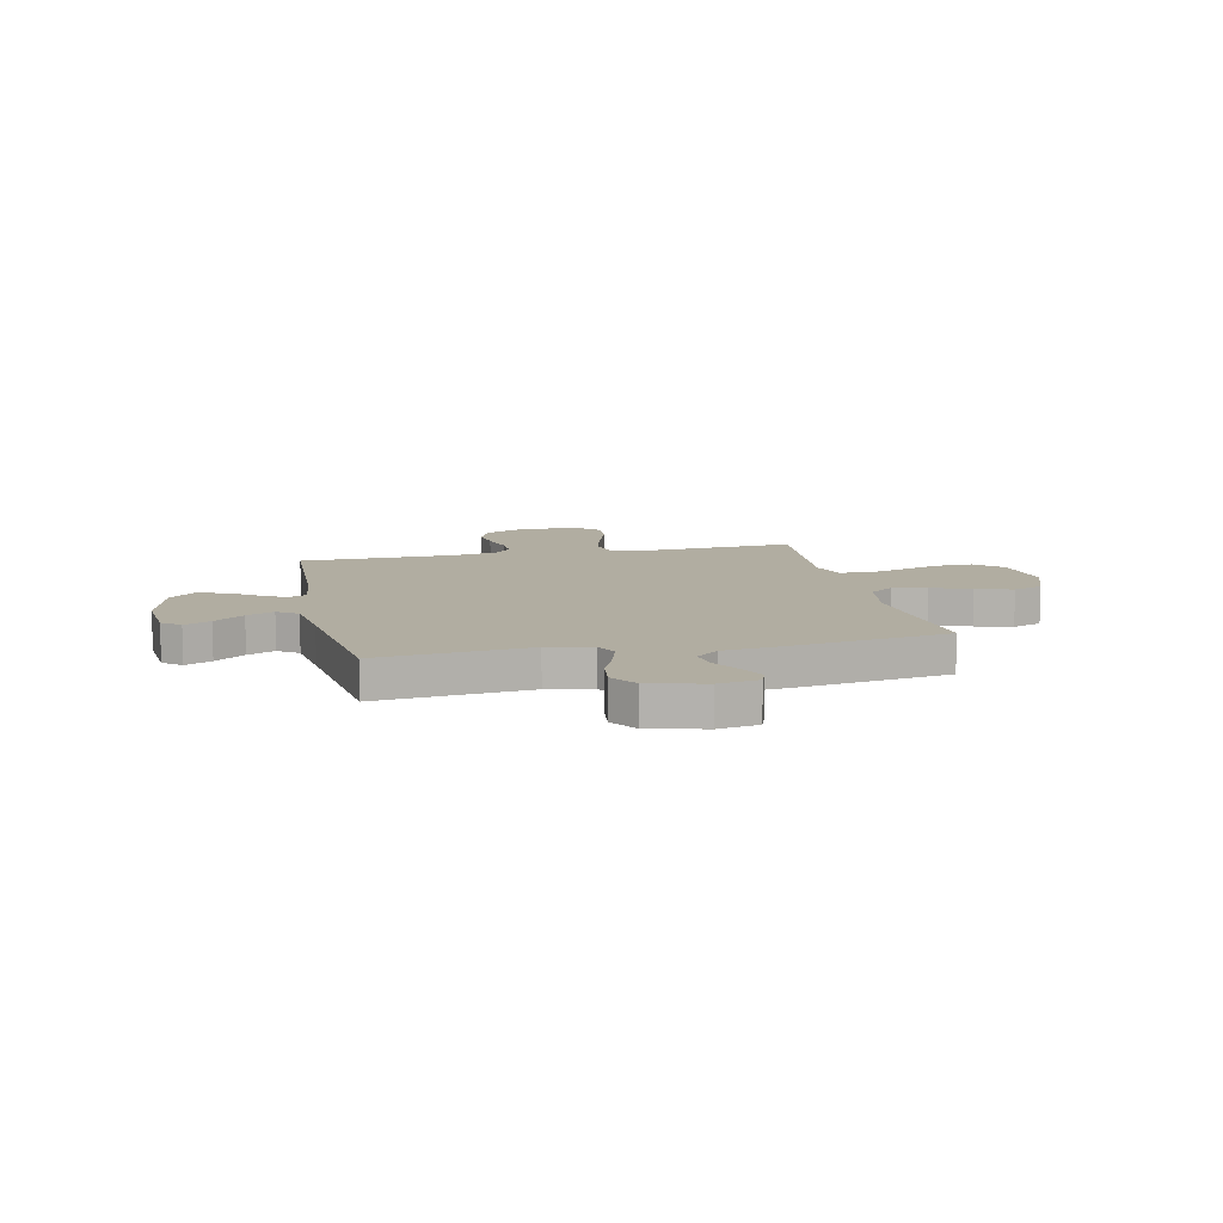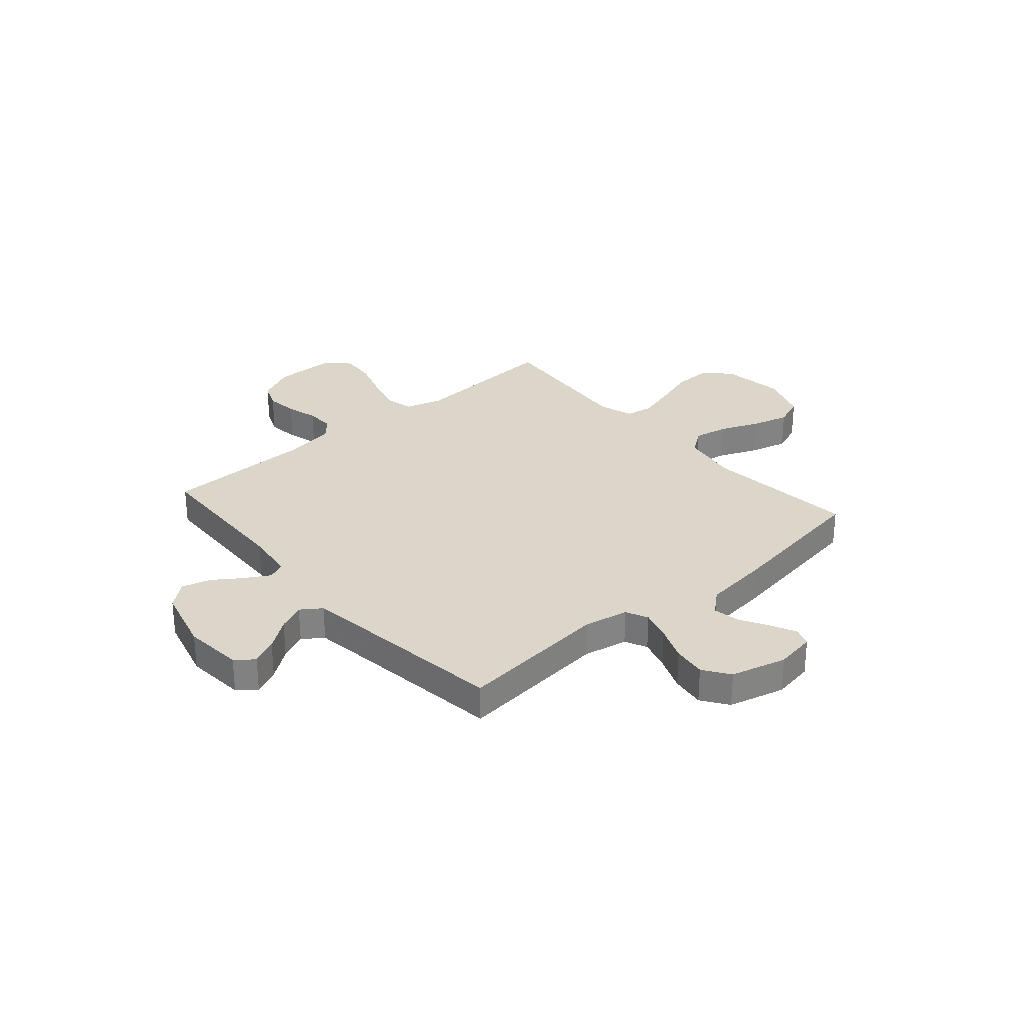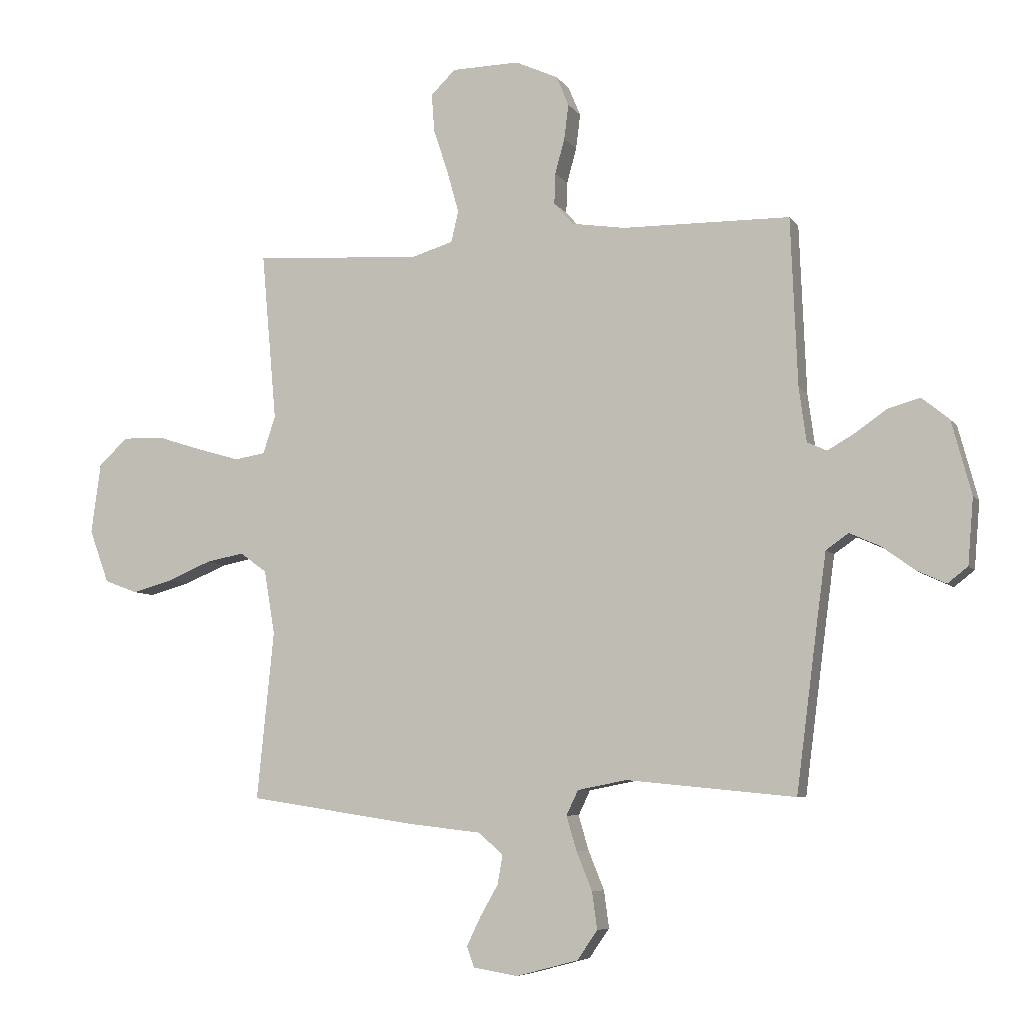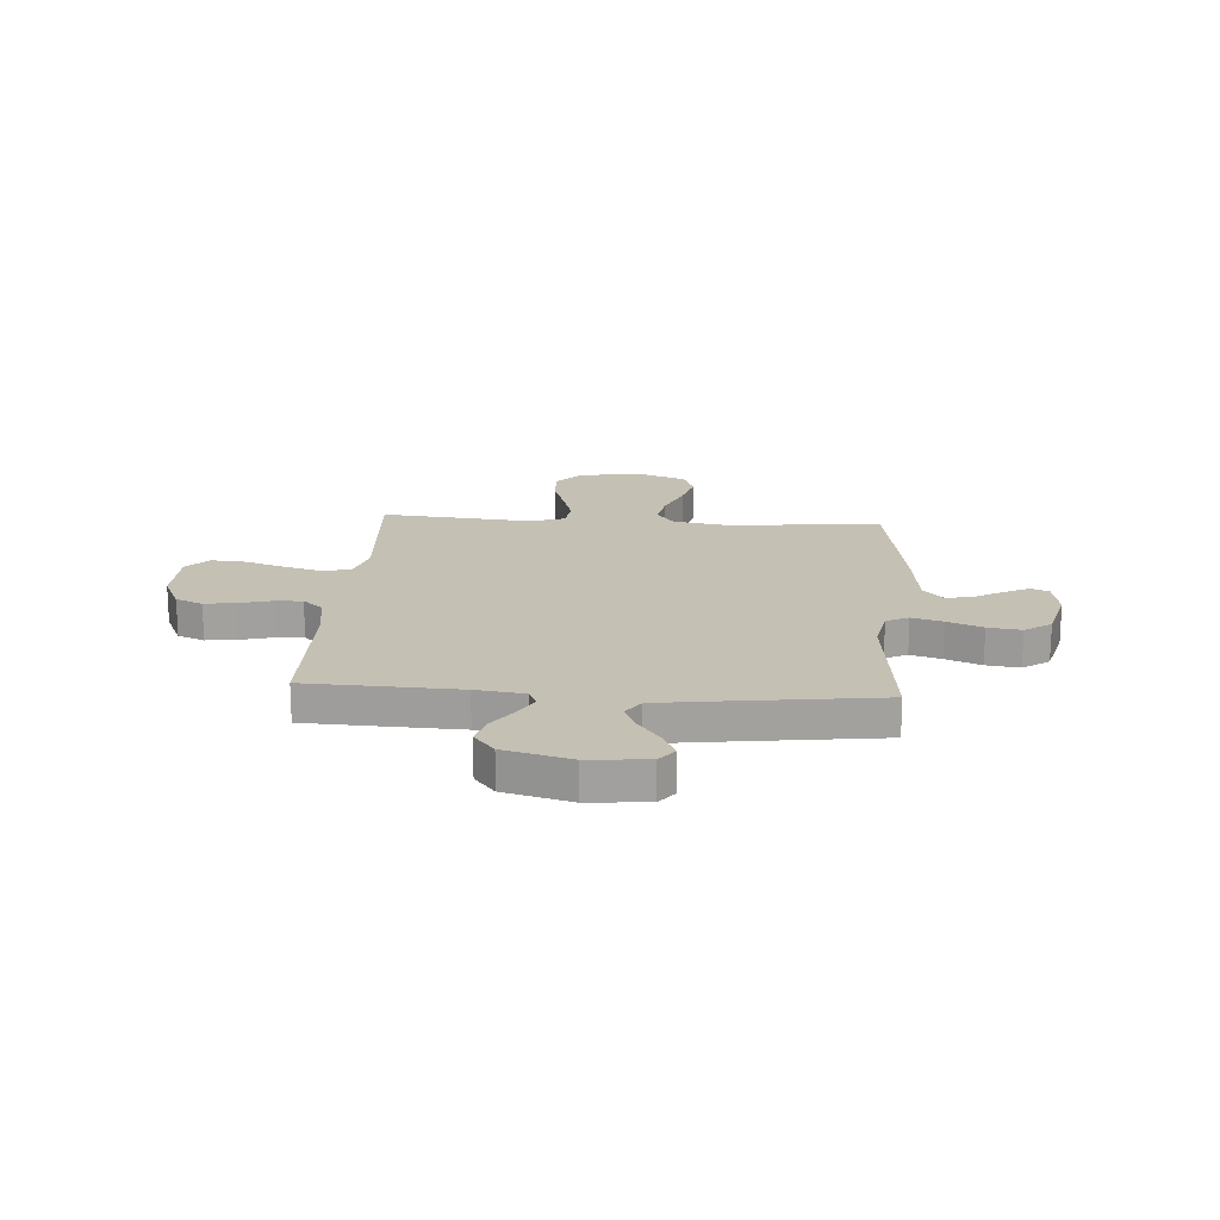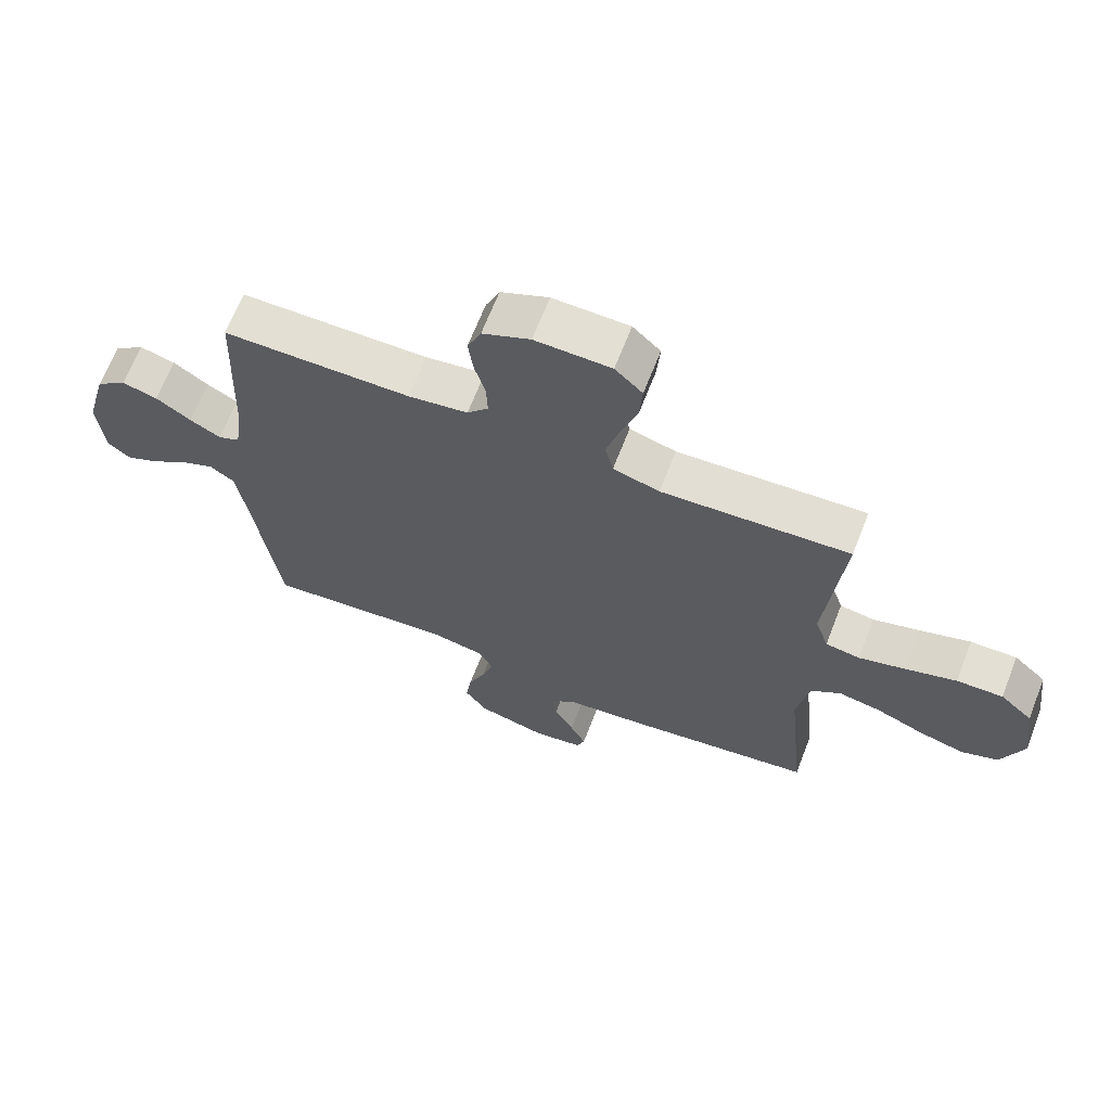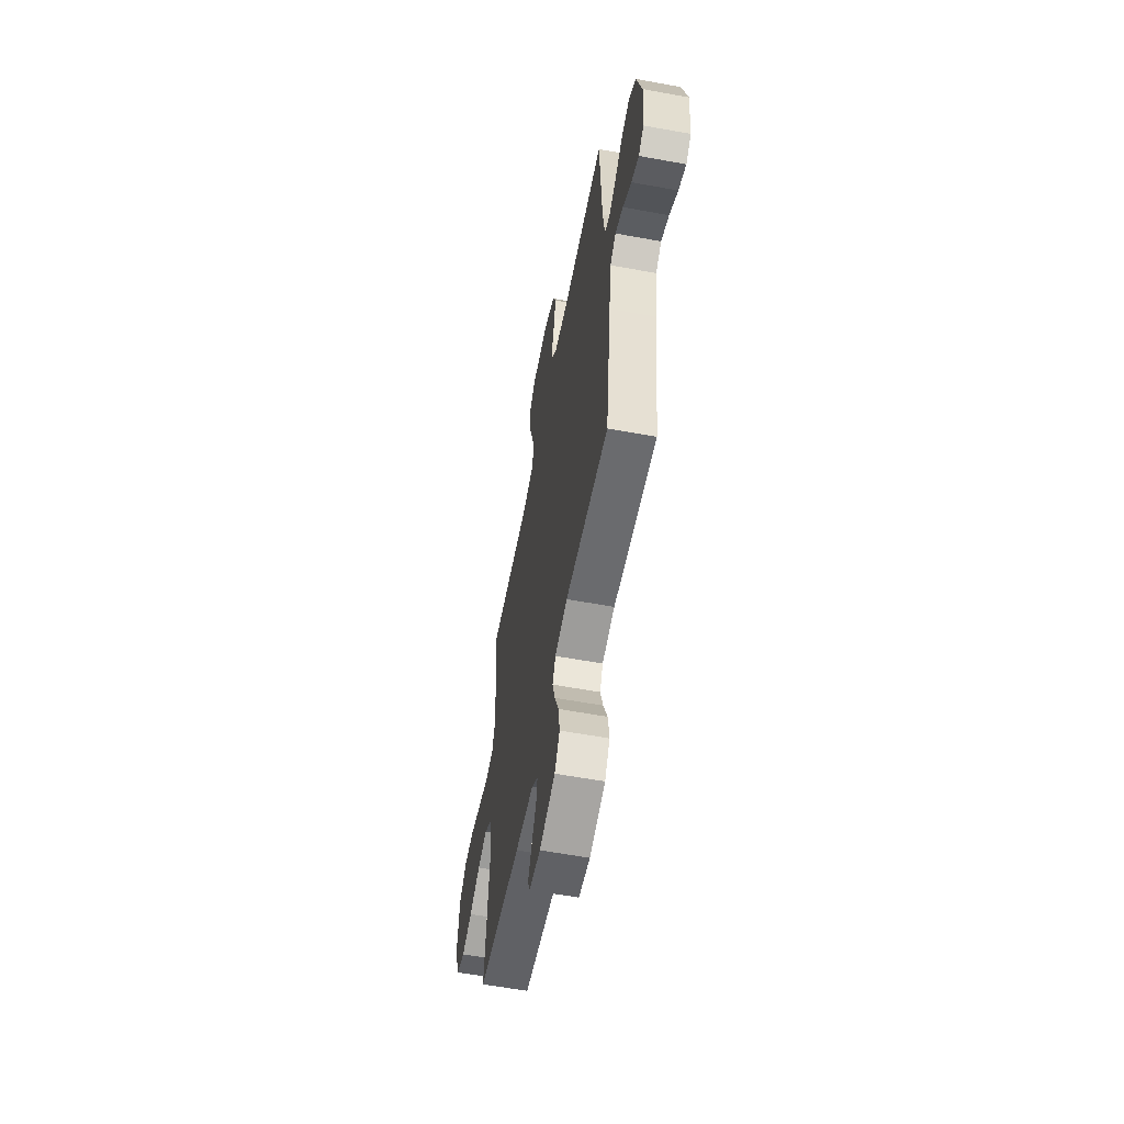
<metadata>
{"format":"obj","ext":"obj","renderer":"f3d","projection":"perspective","resolution":1024,"background":"white","views":[{"elev":10.3,"azim":167.6,"up":"+Y"},{"elev":29.7,"azim":139.0,"up":"+Y"},{"elev":-6.8,"azim":19.1,"up":"+Z"},{"elev":18.3,"azim":93.9,"up":"+Y"},{"elev":67.0,"azim":-158.7,"up":"+Z"},{"elev":-59.1,"azim":79.3,"up":"+Z"}]}
</metadata>
<code>
v -0.5 0.07 0.5
v -0.2 0.07 0.481
v -0.126 0.07 0.503
v -0.113 0.07 0.559
v -0.134 0.07 0.634
v -0.16 0.07 0.713
v -0.165 0.07 0.781
v -0.121 0.07 0.824
v 0 0.07 0.826
v 0.076 0.07 0.791
v 0.098 0.07 0.738
v 0.09 0.07 0.676
v 0.073 0.07 0.613
v 0.071 0.07 0.558
v 0.105 0.07 0.519
v 0.2 0.07 0.504
v 0.5 0.07 0.5
v 0.512 0.07 0.2
v 0.525 0.07 0.104
v 0.56 0.07 0.088
v 0.609 0.07 0.116
v 0.665 0.07 0.155
v 0.722 0.07 0.171
v 0.771 0.07 0.131
v 0.806 0.07 0
v 0.796 0.07 -0.118
v 0.76 0.07 -0.146
v 0.708 0.07 -0.122
v 0.649 0.07 -0.079
v 0.595 0.07 -0.055
v 0.555 0.07 -0.083
v 0.539 0.07 -0.2
v 0.5 0.07 -0.5
v 0.2 0.07 -0.47
v 0.112 0.07 -0.487
v 0.091 0.07 -0.531
v 0.109 0.07 -0.592
v 0.137 0.07 -0.661
v 0.146 0.07 -0.727
v 0.11 0.07 -0.779
v 0 0.07 -0.808
v -0.08 0.07 -0.795
v -0.093 0.07 -0.759
v -0.068 0.07 -0.707
v -0.036 0.07 -0.651
v -0.027 0.07 -0.599
v -0.071 0.07 -0.561
v -0.2 0.07 -0.546
v -0.5 0.07 -0.5
v -0.47 0.07 -0.2
v -0.489 0.07 -0.087
v -0.537 0.07 -0.052
v -0.605 0.07 -0.065
v -0.682 0.07 -0.097
v -0.755 0.07 -0.117
v -0.814 0.07 -0.095
v -0.849 0.07 0
v -0.832 0.07 0.126
v -0.78 0.07 0.174
v -0.706 0.07 0.172
v -0.625 0.07 0.146
v -0.55 0.07 0.124
v -0.495 0.07 0.133
v -0.473 0.07 0.2
v -0.5 0 0.5
v -0.2 0 0.481
v -0.126 0 0.503
v -0.113 0 0.559
v -0.134 0 0.634
v -0.16 0 0.713
v -0.165 0 0.781
v -0.121 0 0.824
v 0 0 0.826
v 0.076 0 0.791
v 0.098 0 0.738
v 0.09 0 0.676
v 0.073 0 0.613
v 0.071 0 0.558
v 0.105 0 0.519
v 0.2 0 0.504
v 0.5 0 0.5
v 0.512 0 0.2
v 0.525 0 0.104
v 0.56 0 0.088
v 0.609 0 0.116
v 0.665 0 0.155
v 0.722 0 0.171
v 0.771 0 0.131
v 0.806 0 0
v 0.796 0 -0.118
v 0.76 0 -0.146
v 0.708 0 -0.122
v 0.649 0 -0.079
v 0.595 0 -0.055
v 0.555 0 -0.083
v 0.539 0 -0.2
v 0.5 0 -0.5
v 0.2 0 -0.47
v 0.112 0 -0.487
v 0.091 0 -0.531
v 0.109 0 -0.592
v 0.137 0 -0.661
v 0.146 0 -0.727
v 0.11 0 -0.779
v 0 0 -0.808
v -0.08 0 -0.795
v -0.093 0 -0.759
v -0.068 0 -0.707
v -0.036 0 -0.651
v -0.027 0 -0.599
v -0.071 0 -0.561
v -0.2 0 -0.546
v -0.5 0 -0.5
v -0.47 0 -0.2
v -0.489 0 -0.087
v -0.537 0 -0.052
v -0.605 0 -0.065
v -0.682 0 -0.097
v -0.755 0 -0.117
v -0.814 0 -0.095
v -0.849 0 0
v -0.832 0 0.126
v -0.78 0 0.174
v -0.706 0 0.172
v -0.625 0 0.146
v -0.55 0 0.124
v -0.495 0 0.133
v -0.473 0 0.2
f 59 60 61
f 58 59 61
f 57 58 61
f 56 57 61
f 55 56 61
f 54 55 61
f 53 54 61
f 52 53 61 62
f 51 52 62 63
f 47 48 49 50
f 51 63 64
f 50 51 64
f 47 50 64
f 46 47 64
f 43 44 45
f 42 43 45
f 41 42 45
f 40 41 45
f 39 40 45
f 38 39 45
f 37 38 45
f 36 37 45 46
f 32 33 34
f 31 32 34 35
f 27 28 29
f 26 27 29
f 25 26 29
f 24 25 29
f 23 24 29
f 22 23 29
f 21 22 29
f 20 21 29 30
f 19 20 30 31
f 16 17 18
f 15 16 18 19
f 11 12 13
f 10 11 13
f 9 10 13
f 8 9 13
f 7 8 13
f 6 7 13
f 5 6 13
f 4 5 13 14
f 3 4 14 15
f 64 1 2
f 46 64 2
f 36 46 2
f 35 36 2
f 19 31 35
f 15 19 35
f 3 15 35
f 2 3 35
f 125 124 123
f 125 123 122
f 125 122 121
f 125 121 120
f 125 120 119
f 125 119 118
f 125 118 117
f 126 125 117 116
f 127 126 116 115
f 114 113 112 111
f 128 127 115
f 128 115 114
f 128 114 111
f 128 111 110
f 109 108 107
f 109 107 106
f 109 106 105
f 109 105 104
f 109 104 103
f 109 103 102
f 109 102 101
f 110 109 101 100
f 98 97 96
f 99 98 96 95
f 93 92 91
f 93 91 90
f 93 90 89
f 93 89 88
f 93 88 87
f 93 87 86
f 93 86 85
f 94 93 85 84
f 95 94 84 83
f 82 81 80
f 83 82 80 79
f 77 76 75
f 77 75 74
f 77 74 73
f 77 73 72
f 77 72 71
f 77 71 70
f 77 70 69
f 78 77 69 68
f 79 78 68 67
f 66 65 128
f 66 128 110
f 66 110 100
f 66 100 99
f 99 95 83
f 99 83 79
f 99 79 67
f 99 67 66
f 1 65 66 2
f 2 66 67 3
f 3 67 68 4
f 4 68 69 5
f 5 69 70 6
f 6 70 71 7
f 7 71 72 8
f 8 72 73 9
f 9 73 74 10
f 10 74 75 11
f 11 75 76 12
f 12 76 77 13
f 13 77 78 14
f 14 78 79 15
f 15 79 80 16
f 16 80 81 17
f 17 81 82 18
f 18 82 83 19
f 19 83 84 20
f 20 84 85 21
f 21 85 86 22
f 22 86 87 23
f 23 87 88 24
f 24 88 89 25
f 25 89 90 26
f 26 90 91 27
f 27 91 92 28
f 28 92 93 29
f 29 93 94 30
f 30 94 95 31
f 31 95 96 32
f 32 96 97 33
f 33 97 98 34
f 34 98 99 35
f 35 99 100 36
f 36 100 101 37
f 37 101 102 38
f 38 102 103 39
f 39 103 104 40
f 40 104 105 41
f 41 105 106 42
f 42 106 107 43
f 43 107 108 44
f 44 108 109 45
f 45 109 110 46
f 46 110 111 47
f 47 111 112 48
f 48 112 113 49
f 49 113 114 50
f 50 114 115 51
f 51 115 116 52
f 52 116 117 53
f 53 117 118 54
f 54 118 119 55
f 55 119 120 56
f 56 120 121 57
f 57 121 122 58
f 58 122 123 59
f 59 123 124 60
f 60 124 125 61
f 61 125 126 62
f 62 126 127 63
f 63 127 128 64
f 64 128 65 1

</code>
